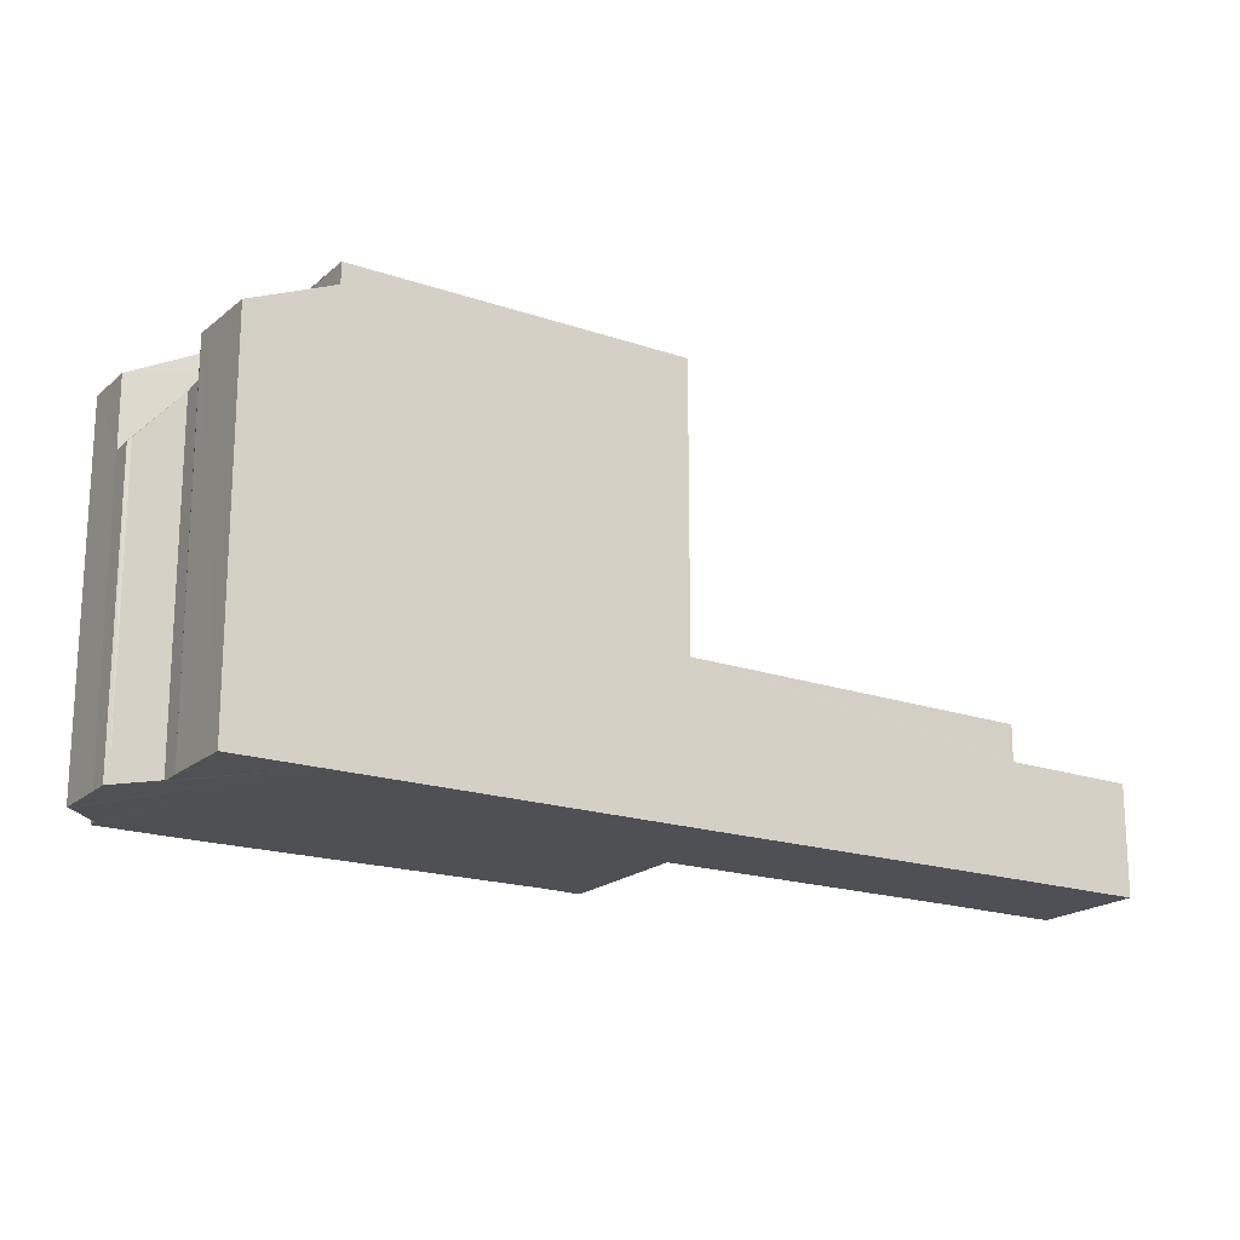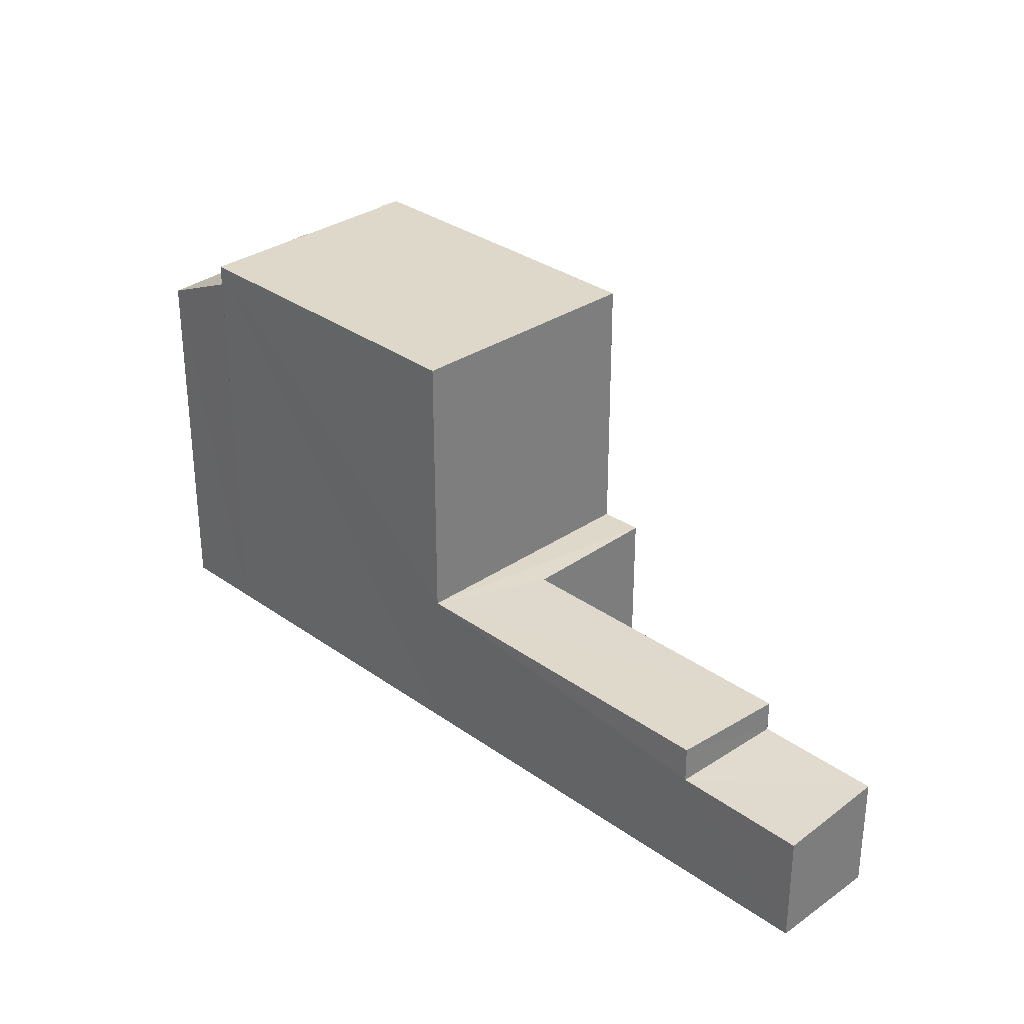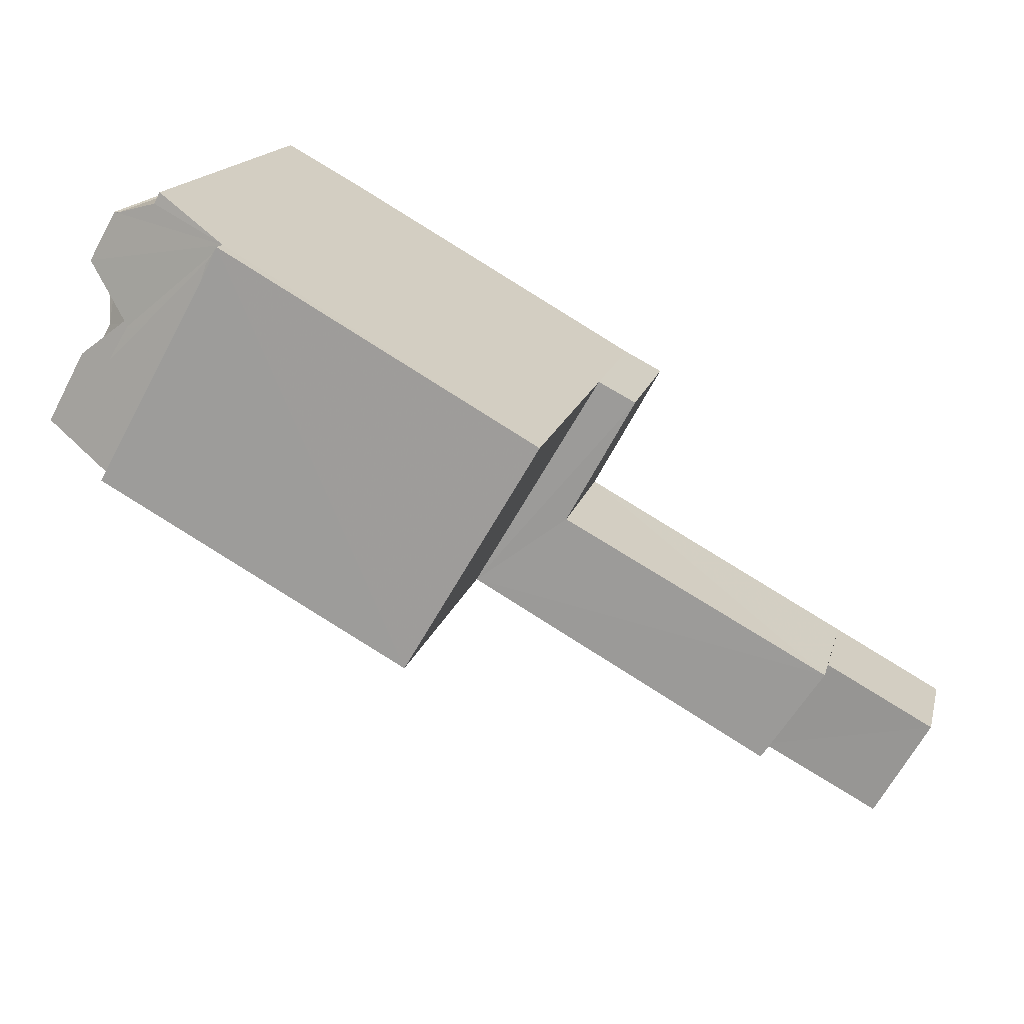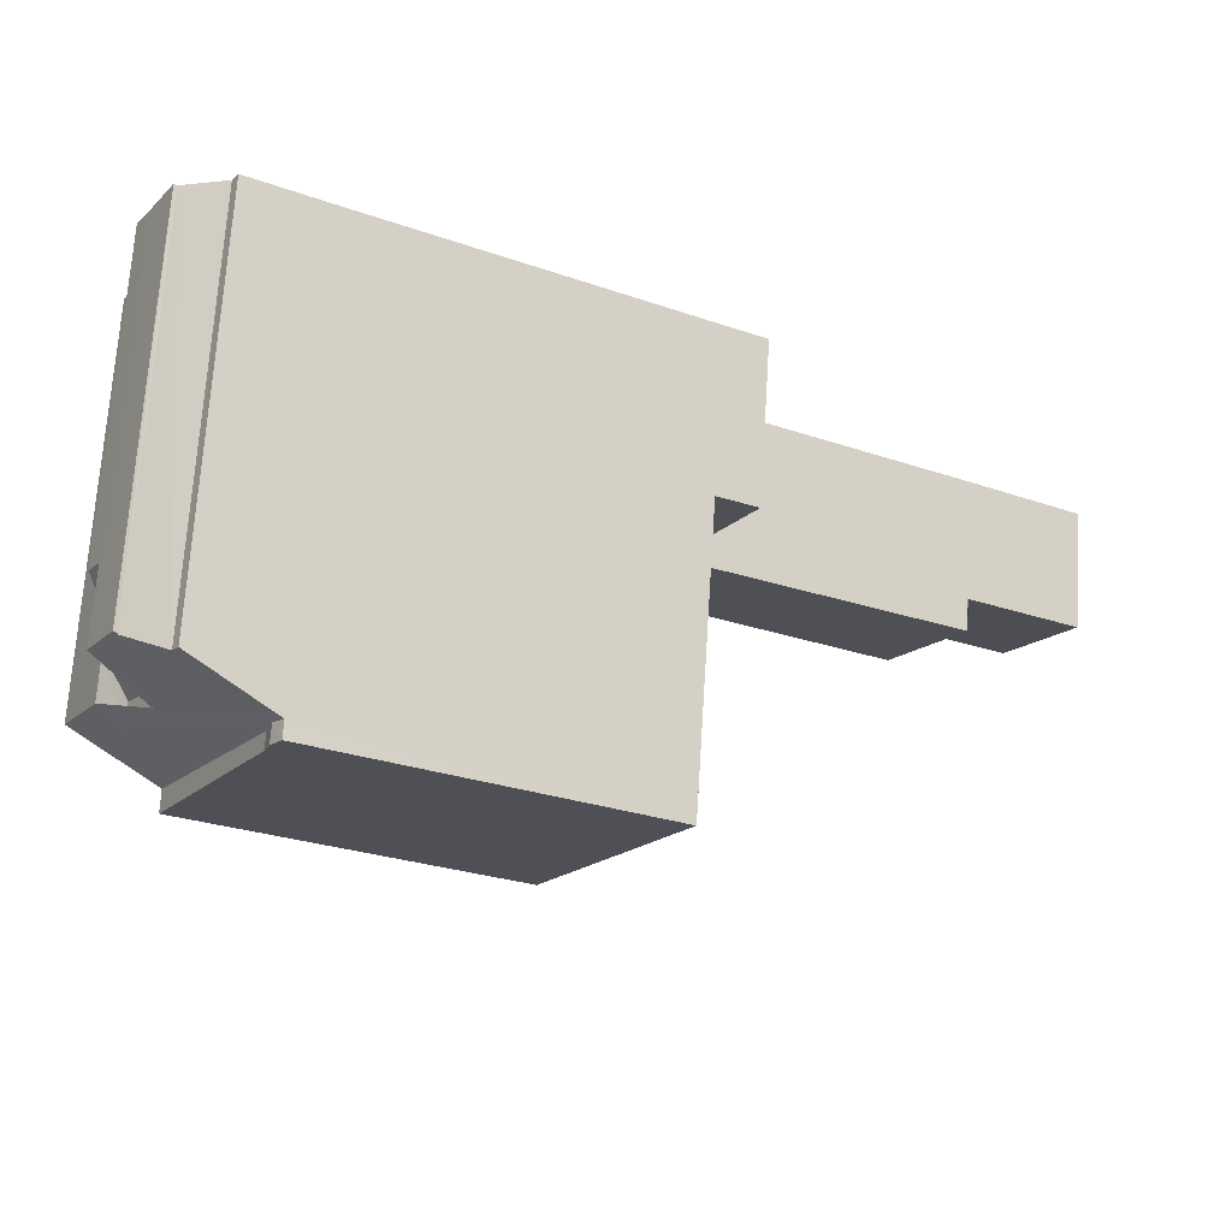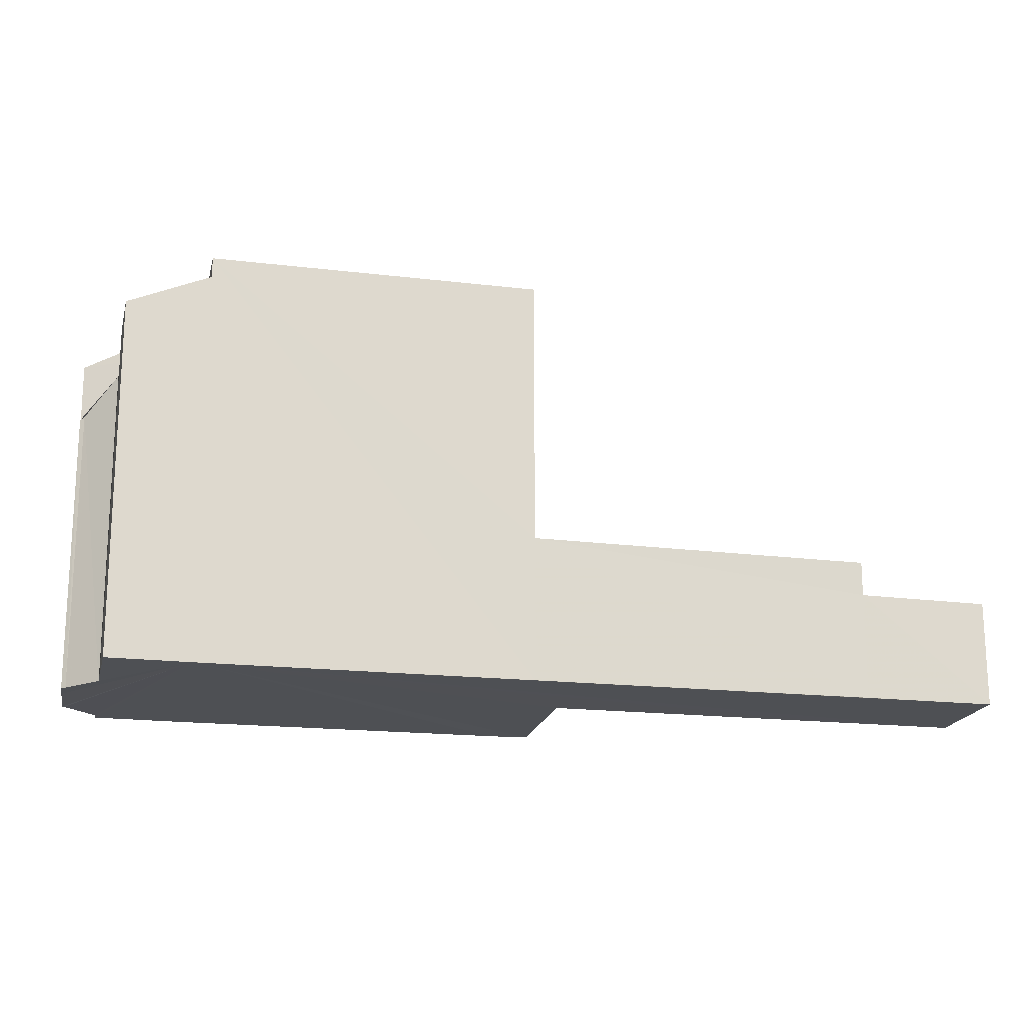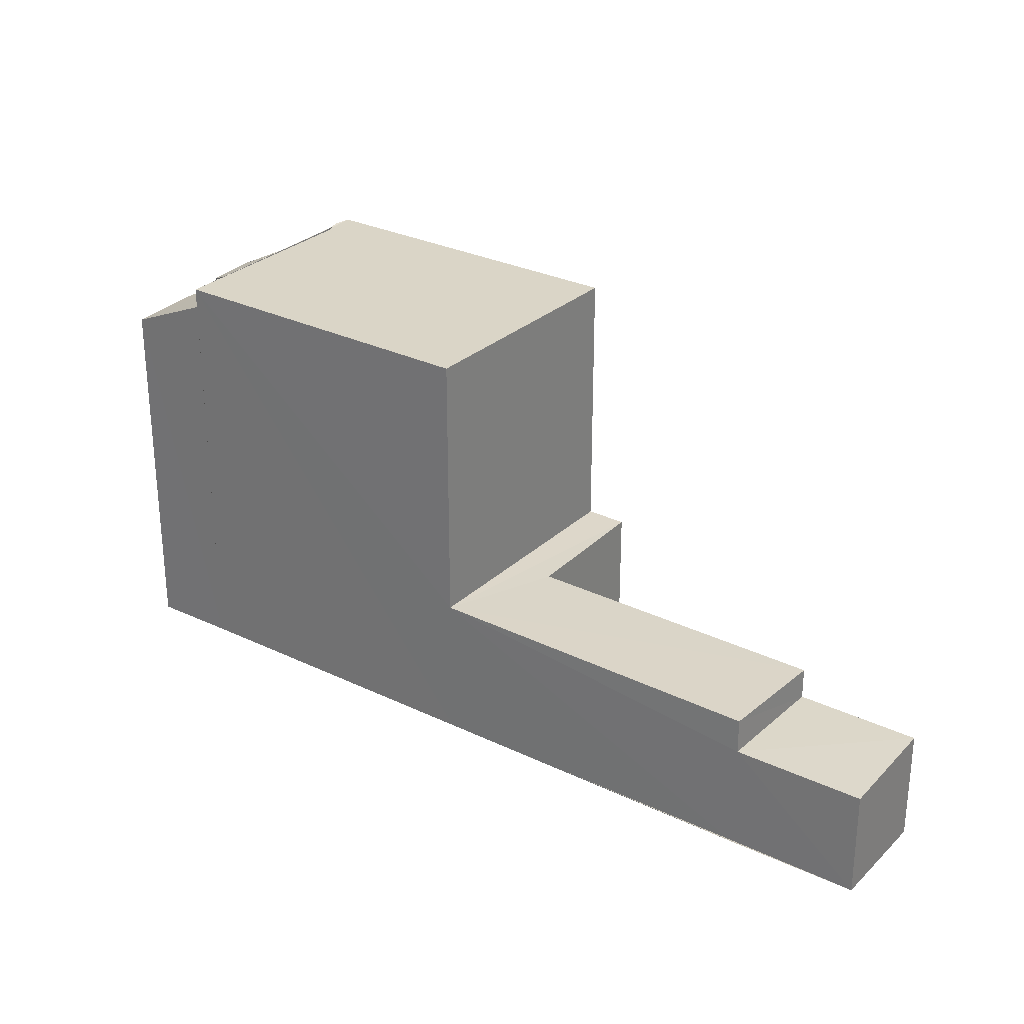
<metadata>
{"format":"obj","ext":"obj","renderer":"f3d","projection":"perspective","resolution":1024,"background":"white","views":[{"elev":-19.2,"azim":-61.3,"up":"+Z"},{"elev":31.3,"azim":16.1,"up":"+Z"},{"elev":16.2,"azim":13.3,"up":"+Y"},{"elev":70.3,"azim":3.7,"up":"+Y"},{"elev":-18.7,"azim":-41.3,"up":"+Z"},{"elev":28.7,"azim":6.5,"up":"+Z"}]}
</metadata>
<code>
v 8.494e+04 4.468e+05 -0.214
v 8.494e+04 4.468e+05 -0.214
v 8.494e+04 4.468e+05 -0.214
v 8.494e+04 4.468e+05 -0.214
v 8.494e+04 4.468e+05 -0.214
v 8.494e+04 4.468e+05 -0.214
v 8.494e+04 4.468e+05 -0.214
v 8.494e+04 4.468e+05 -0.214
v 8.494e+04 4.468e+05 -0.214
v 8.494e+04 4.468e+05 -0.214
v 8.494e+04 4.468e+05 -0.214
v 8.494e+04 4.468e+05 -0.214
v 8.495e+04 4.468e+05 -0.214
v 8.495e+04 4.468e+05 -0.214
v 8.495e+04 4.468e+05 -0.214
v 8.495e+04 4.468e+05 -0.214
v 8.496e+04 4.468e+05 -0.214
v 8.495e+04 4.468e+05 -0.214
v 8.495e+04 4.468e+05 -0.214
v 8.494e+04 4.468e+05 -0.214
v 8.494e+04 4.468e+05 6.591
v 8.494e+04 4.468e+05 7.448
v 8.494e+04 4.468e+05 8.512
v 8.494e+04 4.468e+05 8.506
v 8.494e+04 4.468e+05 8.118
v 8.494e+04 4.468e+05 6.522
v 8.494e+04 4.468e+05 8.283
v 8.494e+04 4.468e+05 8.756
v 8.495e+04 4.468e+05 3.286
v 8.495e+04 4.468e+05 3.295
v 8.494e+04 4.468e+05 8.178
v 8.494e+04 4.468e+05 8.149
v 8.494e+04 4.468e+05 6.519
v 8.494e+04 4.468e+05 8.198
v 8.494e+04 4.468e+05 8.694
v 8.494e+04 4.468e+05 8.39
v 8.494e+04 4.468e+05 9.217
v 8.494e+04 4.468e+05 8.423
v 8.494e+04 4.468e+05 7.452
v 8.495e+04 4.468e+05 2.335
v 8.495e+04 4.468e+05 2.305
v 8.495e+04 4.468e+05 3.156
v 8.495e+04 4.468e+05 2.454
v 8.495e+04 4.468e+05 3.183
v 8.495e+04 4.468e+05 3.249
v 8.496e+04 4.468e+05 2.427
v 8.494e+04 4.468e+05 9.701
v 8.494e+04 4.468e+05 3.231
v 8.494e+04 4.468e+05 9.647
v 8.494e+04 4.468e+05 9.699
v 8.494e+04 4.468e+05 9.324
v 8.495e+04 4.468e+05 9.645
v 8.494e+04 4.468e+05 9.329
v 8.494e+04 4.468e+05 9.699
v 8.494e+04 4.468e+05 9.7
v 8.494e+04 4.468e+05 9.301
f 1 2 3 4 5 6 7 8 9 10 11 12 13 14 15 16 17 18 19 20
f 21 5 4 22
f 23 11 10 24
f 25 26 27 28
f 29 14 13 30
f 31 9 8 32
f 24 10 9 31
f 32 8 7 26 25
f 26 7 6 33
f 28 27 34 35
f 33 6 5 21
f 36 2 1 37
f 38 39 3 2 36
f 40 19 18 41
f 42 40 43 44
f 44 43 16 15 45
f 41 18 17 46
f 47 37 1 20 48 49
f 50 51 37 47
f 49 48 30 52
f 46 17 16 43
f 52 30 13 12 53 54
f 35 34 39 38
f 22 4 3 39
f 45 15 14 29
f 55 56 51 50
f 54 53 56 55
f 53 12 11 23
f 48 20 19 40 42
f 46 43 40 41
f 22 39 34 27 26 33 21
f 54 55 50 47 49 52
f 53 23 24 31 32 25 28 35 38 36 37 51 56
f 48 42 44 45 29 30

</code>
